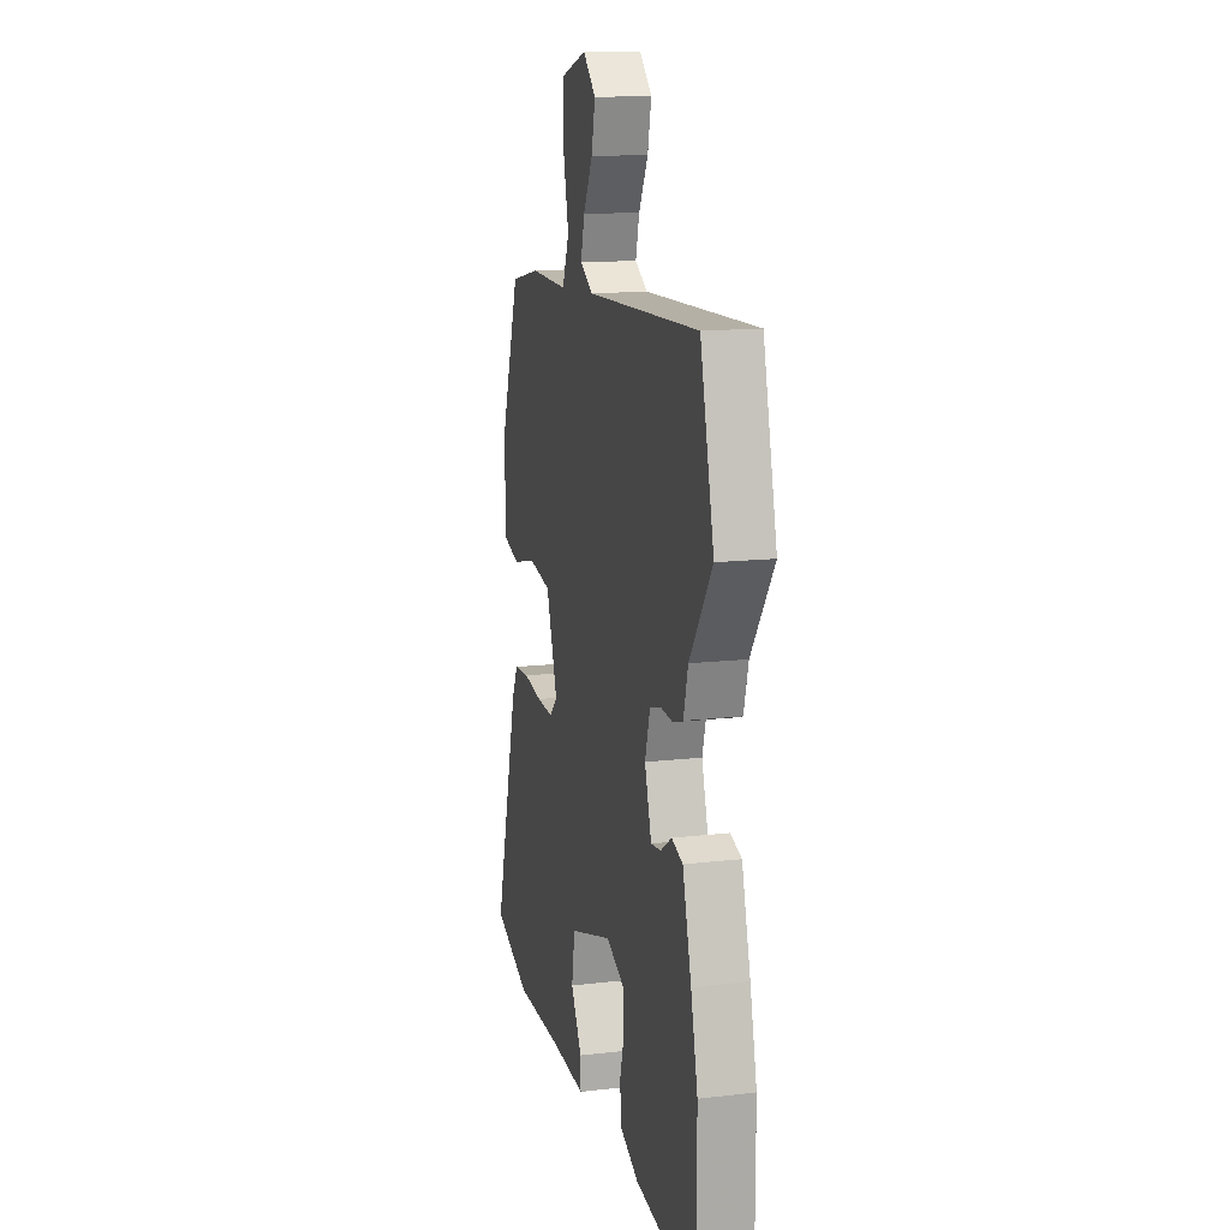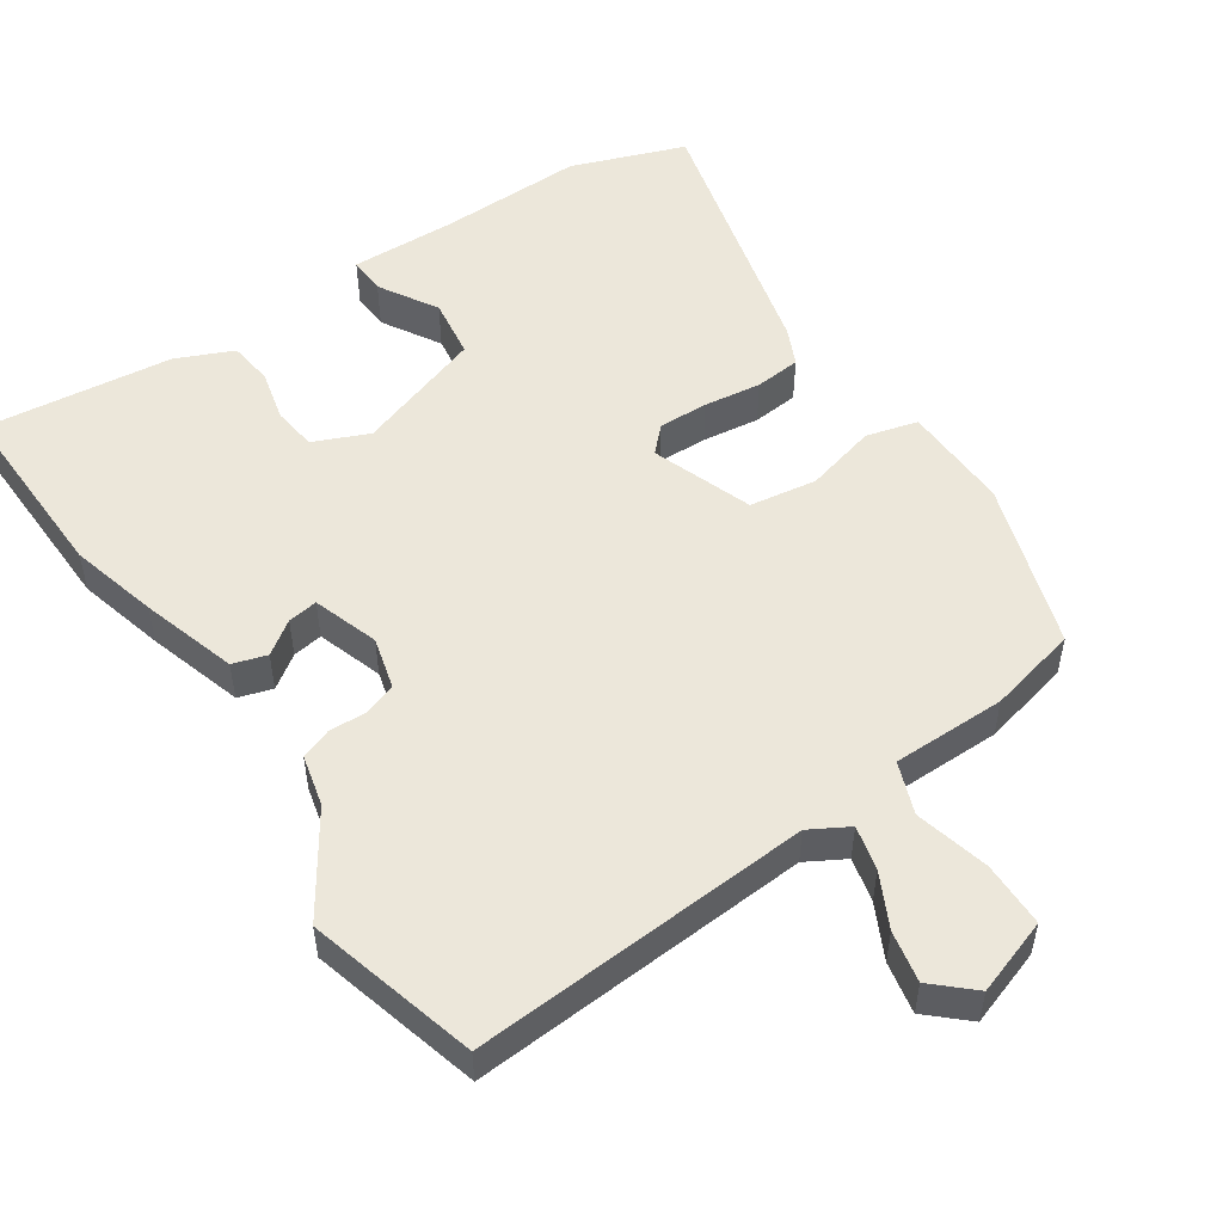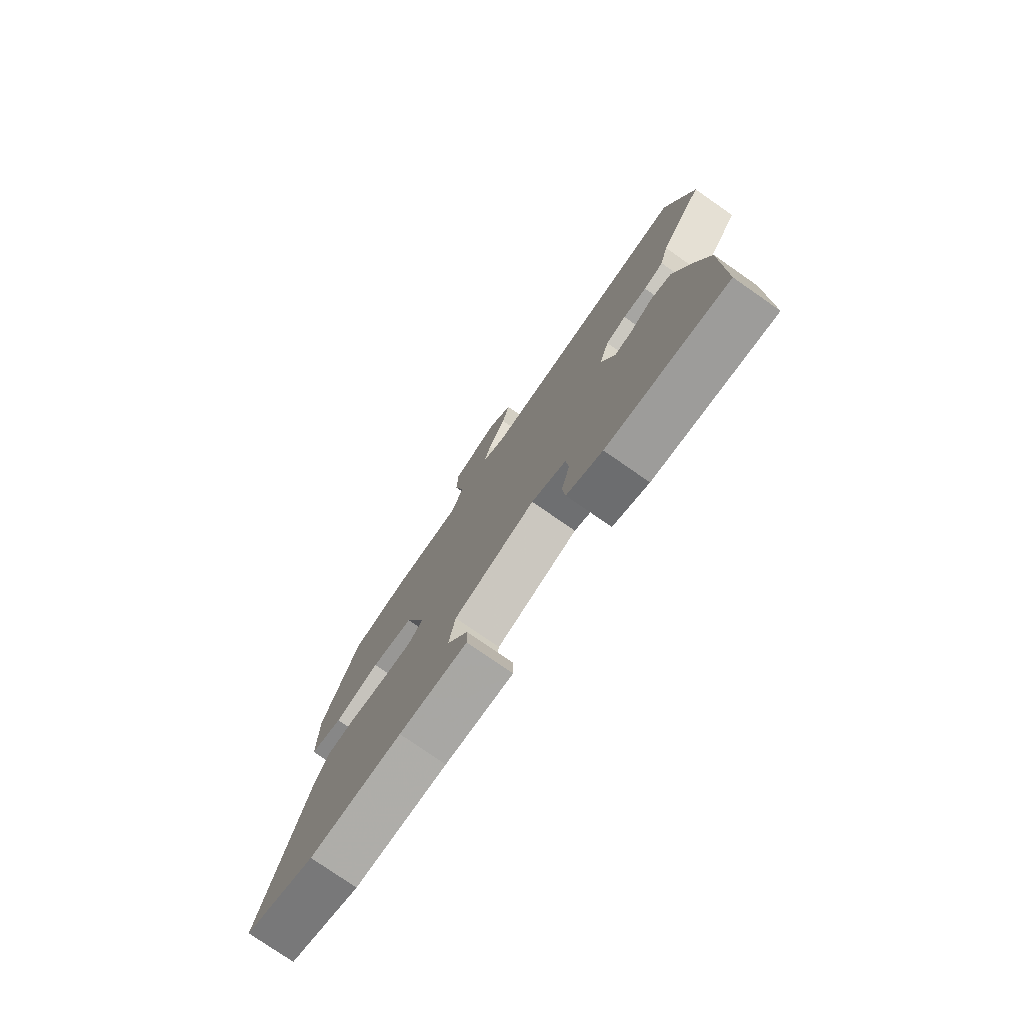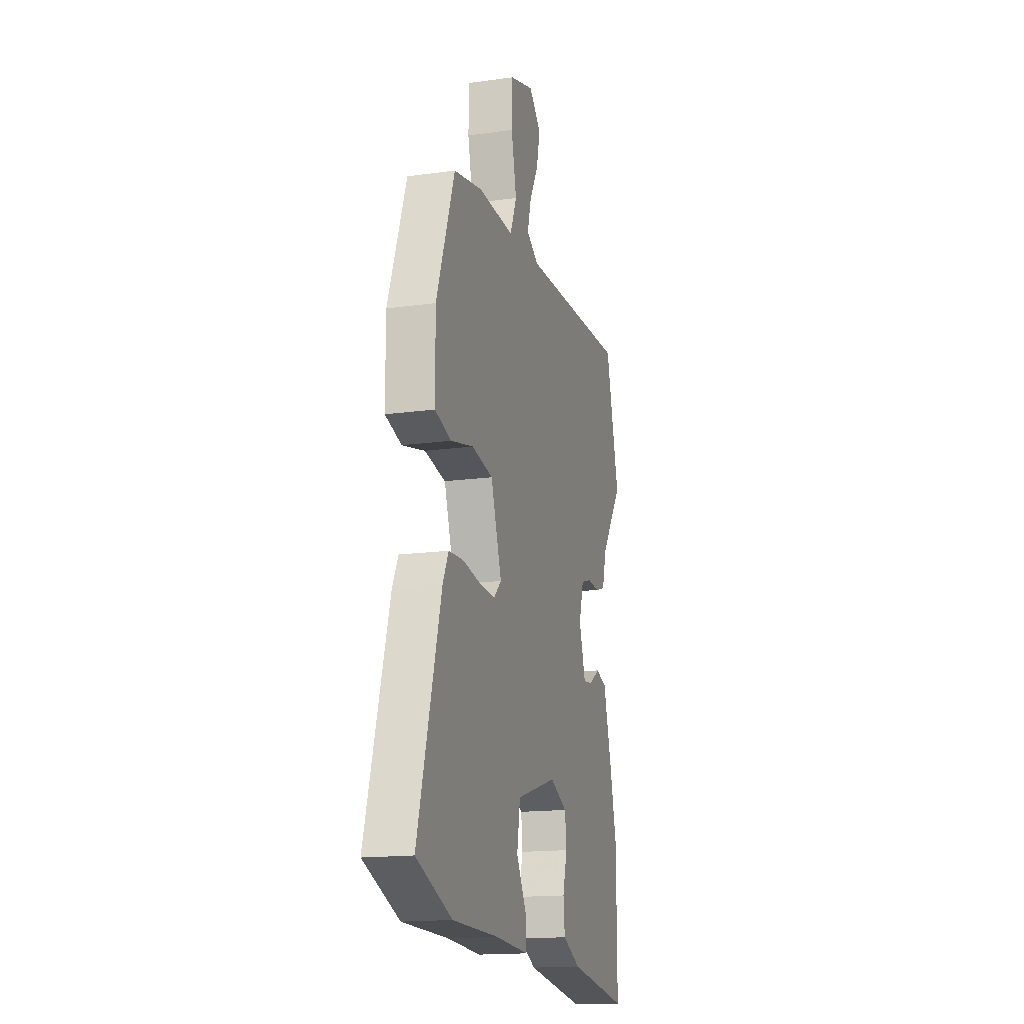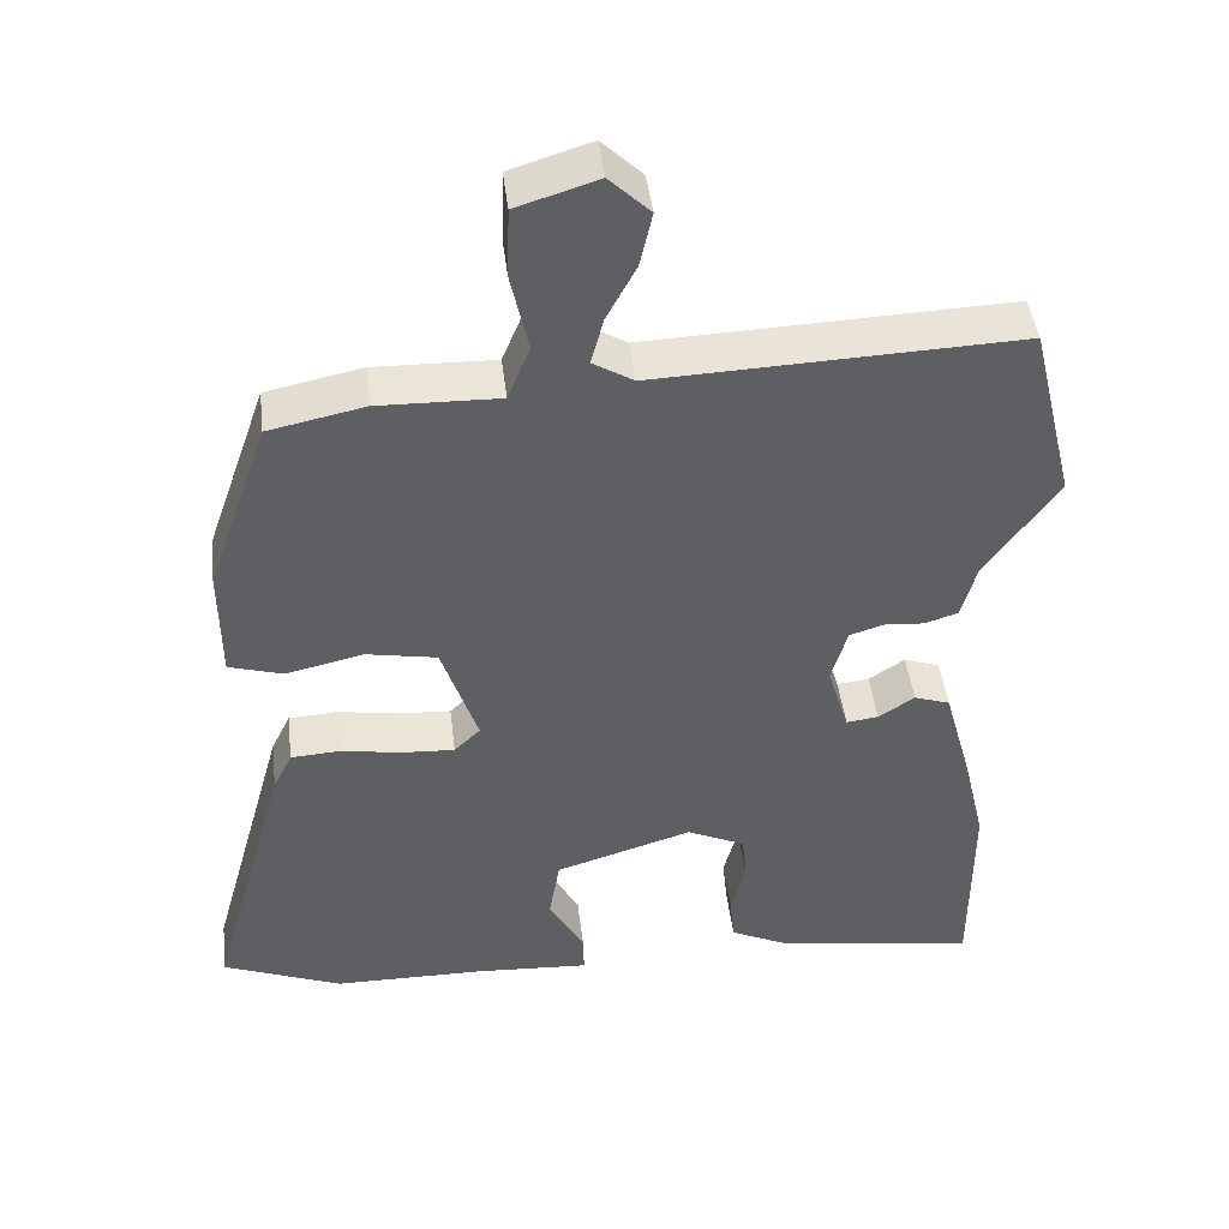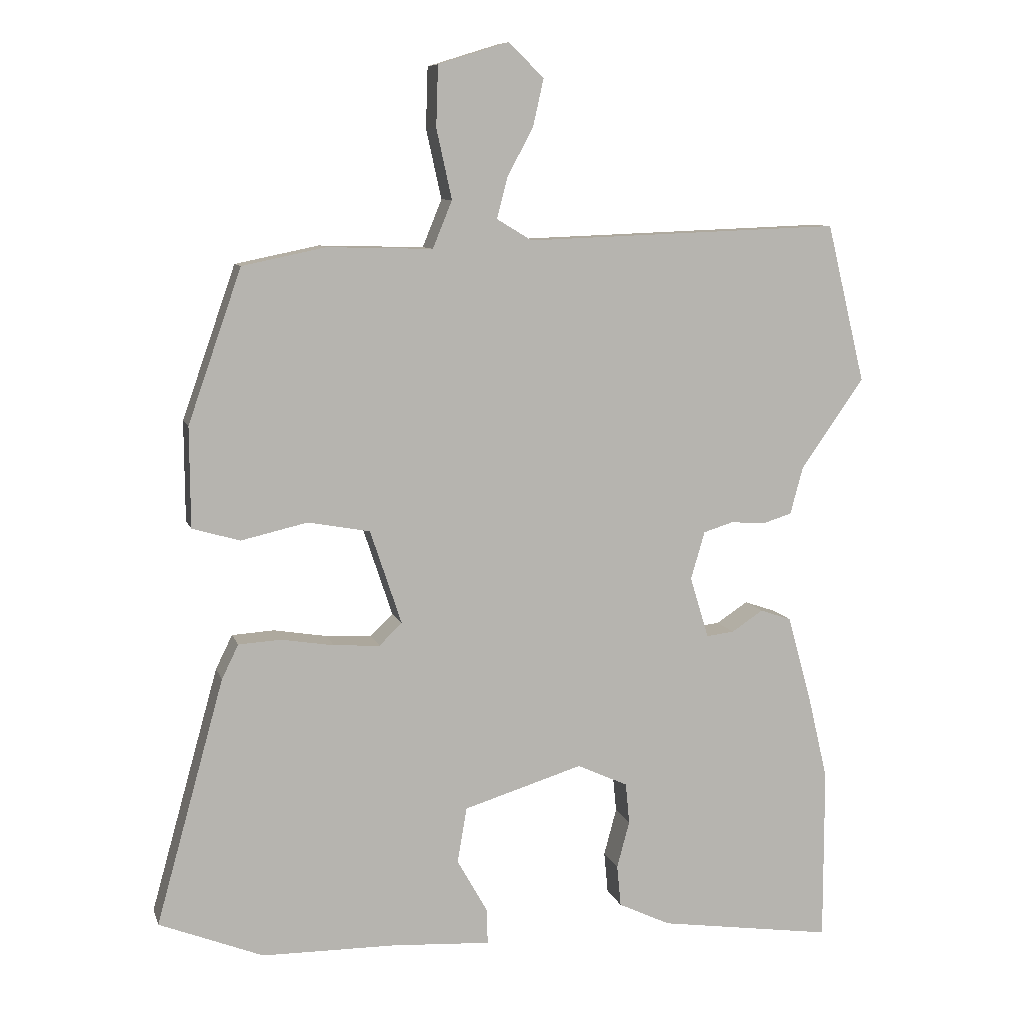
<metadata>
{"format":"obj","ext":"obj","renderer":"f3d","projection":"perspective","resolution":1024,"background":"white","views":[{"elev":13.9,"azim":-104.5,"up":"+Z"},{"elev":52.4,"azim":-35.5,"up":"+Y"},{"elev":-77.7,"azim":-124.8,"up":"+Z"},{"elev":-16.3,"azim":106.0,"up":"+Z"},{"elev":44.8,"azim":173.2,"up":"+Z"},{"elev":8.8,"azim":165.5,"up":"+Z"}]}
</metadata>
<code>
v 0.419 0.07 0.498
v 0.499 0.07 0.269
v 0.498 0.07 0.119
v 0.427 0.07 0.098
v 0.327 0.07 0.121
v 0.234 0.07 0.104
v 0.187 0.07 -0.037
v 0.221 0.07 -0.07
v 0.29 0.07 -0.066
v 0.369 0.07 -0.053
v 0.433 0.07 -0.057
v 0.458 0.07 -0.108
v 0.56 0.07 -0.476
v 0.404 0.07 -0.538
v 0.203 0.07 -0.54
v 0.055 0.07 -0.549
v 0.056 0.07 -0.497
v 0.102 0.07 -0.415
v 0.088 0.07 -0.332
v -0.091 0.07 -0.277
v -0.167 0.07 -0.312
v -0.173 0.07 -0.373
v -0.154 0.07 -0.444
v -0.16 0.07 -0.506
v -0.238 0.07 -0.543
v -0.5 0.07 -0.581
v -0.5 0.07 -0.32
v -0.471 0.07 -0.197
v -0.434 0.07 -0.063
v -0.387 0.07 -0.047
v -0.34 0.07 -0.078
v -0.298 0.07 -0.083
v -0.27 0.07 0.009
v -0.291 0.07 0.081
v -0.336 0.07 0.095
v -0.388 0.07 0.091
v -0.432 0.07 0.105
v -0.451 0.07 0.176
v -0.546 0.07 0.311
v -0.488 0.07 0.549
v -0.014 0.07 0.531
v 0.039 0.07 0.563
v 0.023 0.07 0.624
v -0.016 0.07 0.697
v -0.032 0.07 0.768
v 0.021 0.07 0.819
v 0.127 0.07 0.786
v 0.13 0.07 0.695
v 0.107 0.07 0.591
v 0.136 0.07 0.52
v 0.294 0.07 0.524
v 0.419 0 0.498
v 0.499 0 0.269
v 0.498 0 0.119
v 0.427 0 0.098
v 0.327 0 0.121
v 0.234 0 0.104
v 0.187 0 -0.037
v 0.221 0 -0.07
v 0.29 0 -0.066
v 0.369 0 -0.053
v 0.433 0 -0.057
v 0.458 0 -0.108
v 0.56 0 -0.476
v 0.404 0 -0.538
v 0.203 0 -0.54
v 0.055 0 -0.549
v 0.056 0 -0.497
v 0.102 0 -0.415
v 0.088 0 -0.332
v -0.091 0 -0.277
v -0.167 0 -0.312
v -0.173 0 -0.373
v -0.154 0 -0.444
v -0.16 0 -0.506
v -0.238 0 -0.543
v -0.5 0 -0.581
v -0.5 0 -0.32
v -0.471 0 -0.197
v -0.434 0 -0.063
v -0.387 0 -0.047
v -0.34 0 -0.078
v -0.298 0 -0.083
v -0.27 0 0.009
v -0.291 0 0.081
v -0.336 0 0.095
v -0.388 0 0.091
v -0.432 0 0.105
v -0.451 0 0.176
v -0.546 0 0.311
v -0.488 0 0.549
v -0.014 0 0.531
v 0.039 0 0.563
v 0.023 0 0.624
v -0.016 0 0.697
v -0.032 0 0.768
v 0.021 0 0.819
v 0.127 0 0.786
v 0.13 0 0.695
v 0.107 0 0.591
v 0.136 0 0.52
v 0.294 0 0.524
f 3 4 5
f 2 3 5
f 1 2 5
f 51 1 5
f 50 51 5
f 47 48 49
f 46 47 49
f 45 46 49
f 44 45 49
f 43 44 49
f 42 43 49 50
f 50 5 6
f 42 50 6
f 41 42 6
f 41 6 7
f 40 41 7
f 39 40 7
f 38 39 7
f 35 36 37 38
f 38 7 8
f 35 38 8
f 34 35 8
f 29 30 31
f 28 29 31
f 27 28 31
f 26 27 31
f 25 26 31
f 24 25 31
f 23 24 31
f 22 23 31
f 21 22 31 32
f 20 21 32 33
f 15 16 17 18
f 15 18 19
f 14 15 19
f 13 14 19
f 12 13 19
f 11 12 19
f 10 11 19
f 9 10 19
f 8 9 19 20
f 8 20 33 34
f 56 55 54
f 56 54 53
f 56 53 52
f 56 52 102
f 56 102 101
f 100 99 98
f 100 98 97
f 100 97 96
f 100 96 95
f 100 95 94
f 101 100 94 93
f 57 56 101
f 57 101 93
f 57 93 92
f 58 57 92
f 58 92 91
f 58 91 90
f 58 90 89
f 89 88 87 86
f 59 58 89
f 59 89 86
f 59 86 85
f 82 81 80
f 82 80 79
f 82 79 78
f 82 78 77
f 82 77 76
f 82 76 75
f 82 75 74
f 82 74 73
f 83 82 73 72
f 84 83 72 71
f 69 68 67 66
f 70 69 66
f 70 66 65
f 70 65 64
f 70 64 63
f 70 63 62
f 70 62 61
f 70 61 60
f 71 70 60 59
f 85 84 71 59
f 1 52 53 2
f 2 53 54 3
f 3 54 55 4
f 4 55 56 5
f 5 56 57 6
f 6 57 58 7
f 7 58 59 8
f 8 59 60 9
f 9 60 61 10
f 10 61 62 11
f 11 62 63 12
f 12 63 64 13
f 13 64 65 14
f 14 65 66 15
f 15 66 67 16
f 16 67 68 17
f 17 68 69 18
f 18 69 70 19
f 19 70 71 20
f 20 71 72 21
f 21 72 73 22
f 22 73 74 23
f 23 74 75 24
f 24 75 76 25
f 25 76 77 26
f 26 77 78 27
f 27 78 79 28
f 28 79 80 29
f 29 80 81 30
f 30 81 82 31
f 31 82 83 32
f 32 83 84 33
f 33 84 85 34
f 34 85 86 35
f 35 86 87 36
f 36 87 88 37
f 37 88 89 38
f 38 89 90 39
f 39 90 91 40
f 40 91 92 41
f 41 92 93 42
f 42 93 94 43
f 43 94 95 44
f 44 95 96 45
f 45 96 97 46
f 46 97 98 47
f 47 98 99 48
f 48 99 100 49
f 49 100 101 50
f 50 101 102 51
f 51 102 52 1

</code>
